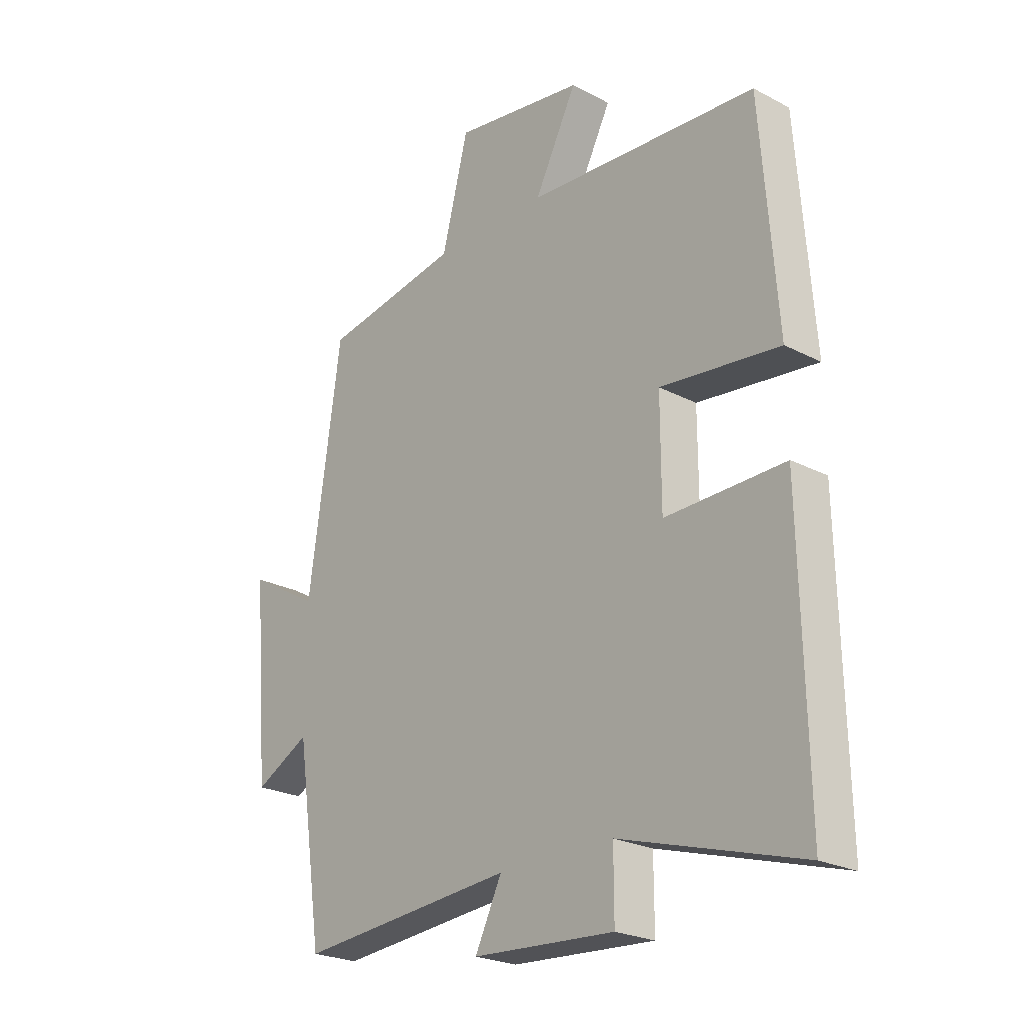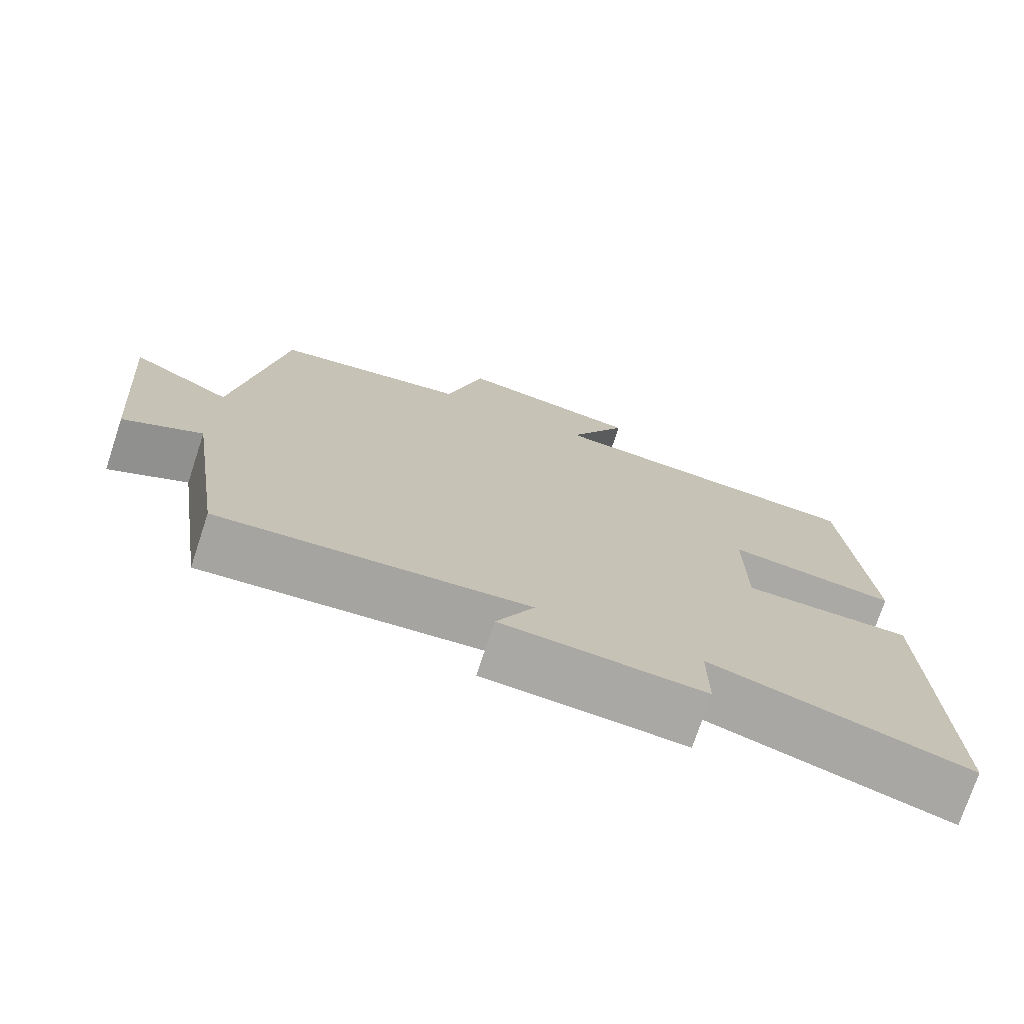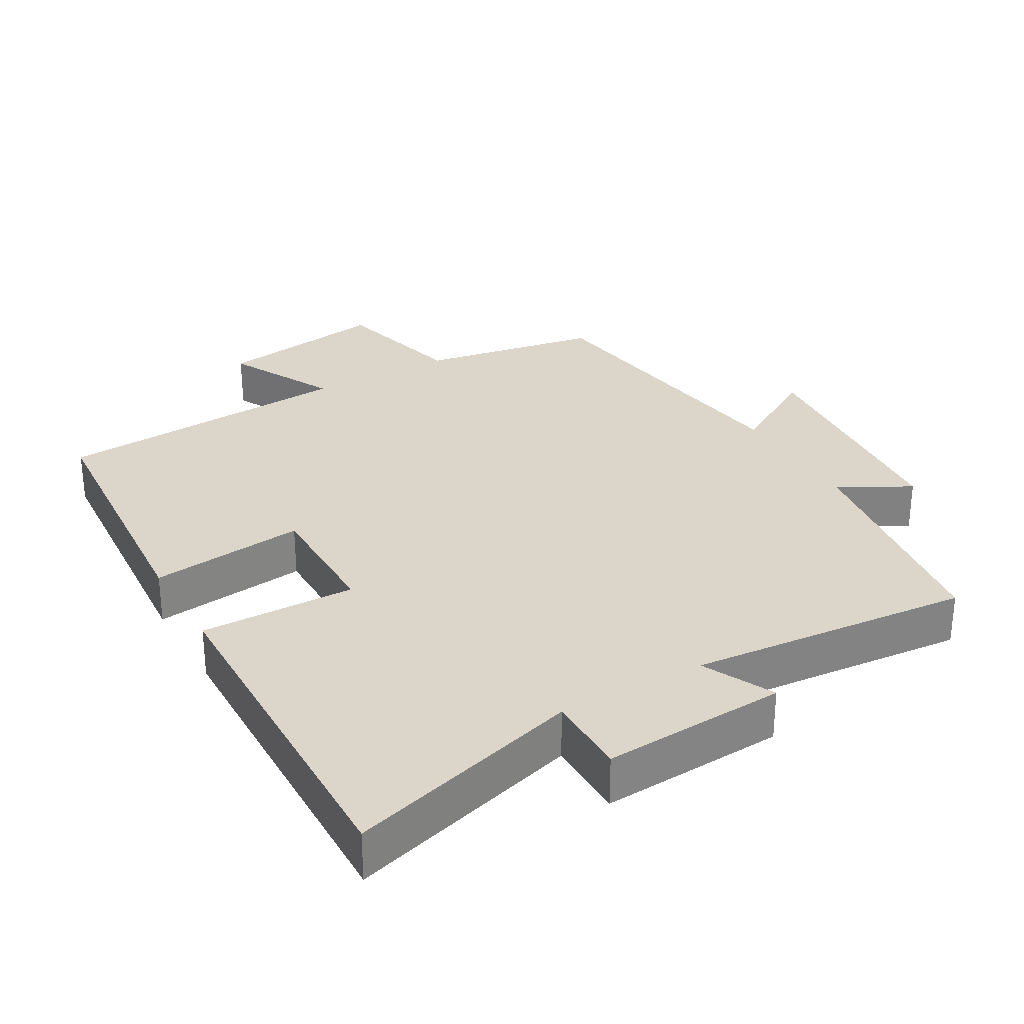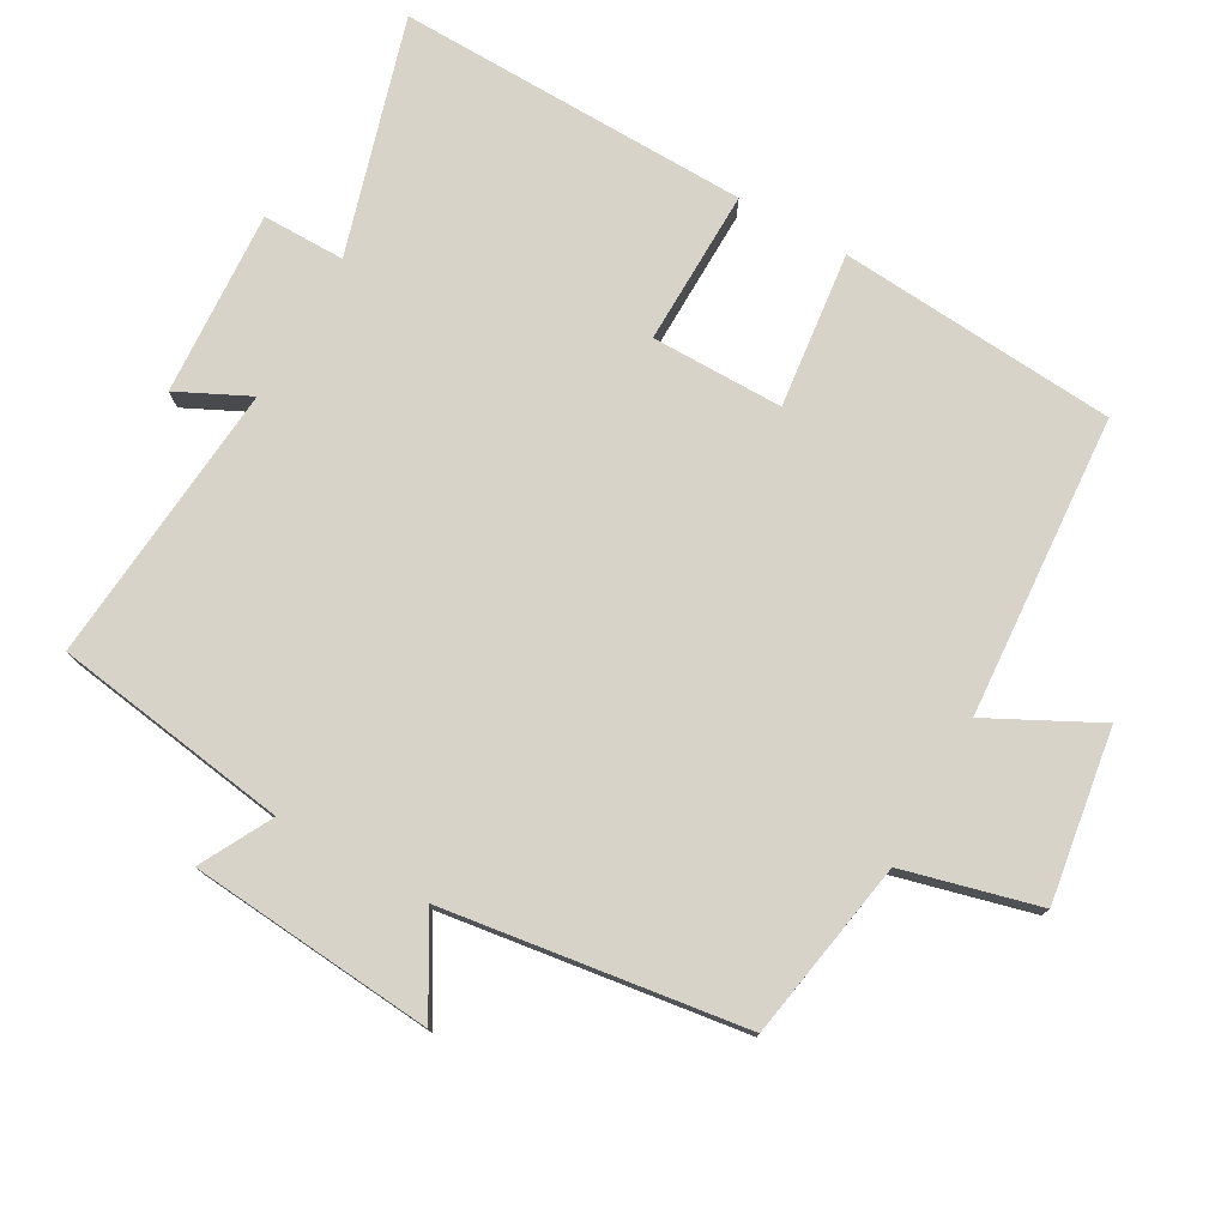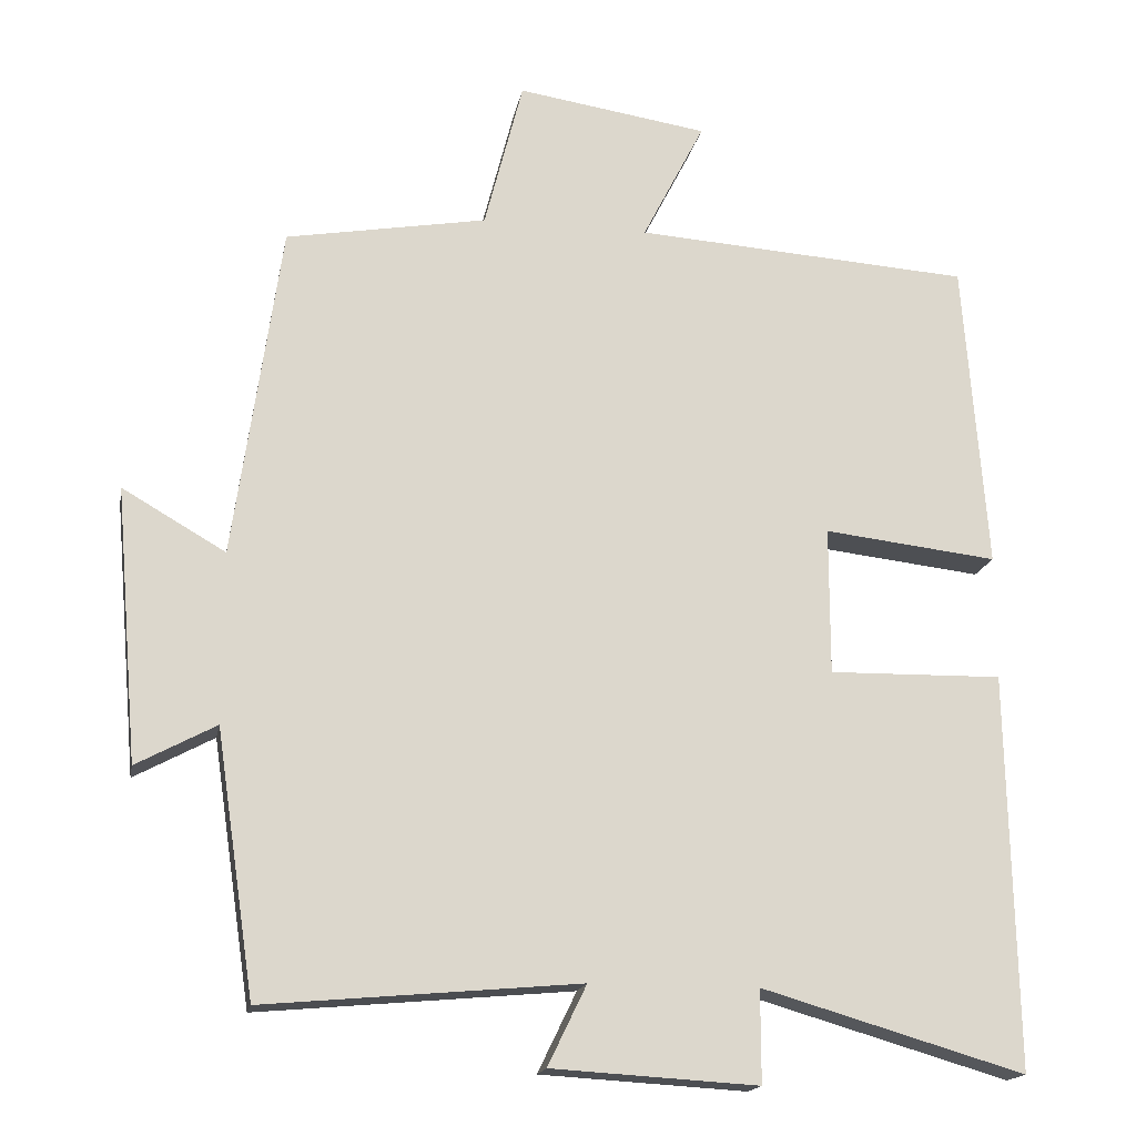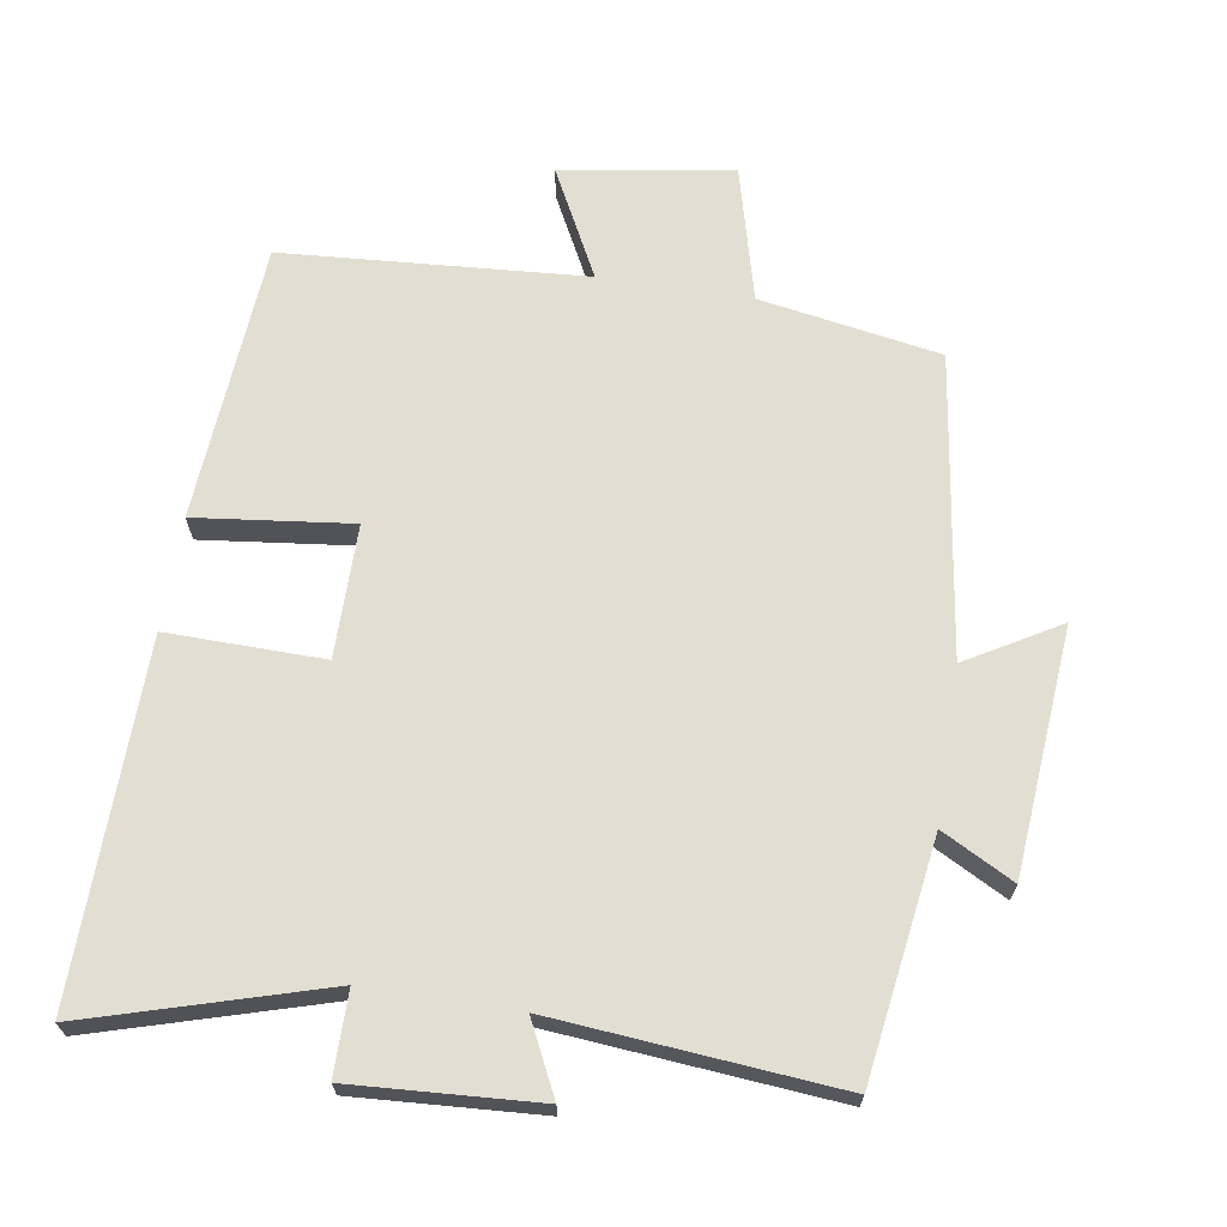
<metadata>
{"format":"obj","ext":"obj","renderer":"f3d","projection":"perspective","resolution":1024,"background":"white","views":[{"elev":-23.9,"azim":48.9,"up":"+Z"},{"elev":-74.7,"azim":-18.3,"up":"+Z"},{"elev":29.7,"azim":150.2,"up":"+Y"},{"elev":77.0,"azim":-60.6,"up":"+Y"},{"elev":-17.0,"azim":-10.4,"up":"+Z"},{"elev":67.5,"azim":-171.1,"up":"+Y"}]}
</metadata>
<code>
v 0.47 0.07 0.47
v 0.5 0.07 0.07
v 0.276 0.07 0.096
v 0.276 0.07 -0.094
v 0.5 0.07 -0.09
v 0.51 0.07 -0.599
v 0.172 0.07 -0.5
v 0.172 0.07 -0.619
v -0.094 0.07 -0.603
v -0.044 0.07 -0.5
v -0.45 0.07 -0.536
v -0.5 0.07 -0.197
v -0.603 0.07 -0.252
v -0.633 0.07 0.1
v -0.5 0.07 0.023
v -0.439 0.07 0.455
v -0.18 0.07 0.5
v -0.13 0.07 0.694
v 0.116 0.07 0.656
v 0.036 0.07 0.5
v 0.47 0 0.47
v 0.5 0 0.07
v 0.276 0 0.096
v 0.276 0 -0.094
v 0.5 0 -0.09
v 0.51 0 -0.599
v 0.172 0 -0.5
v 0.172 0 -0.619
v -0.094 0 -0.603
v -0.044 0 -0.5
v -0.45 0 -0.536
v -0.5 0 -0.197
v -0.603 0 -0.252
v -0.633 0 0.1
v -0.5 0 0.023
v -0.439 0 0.455
v -0.18 0 0.5
v -0.13 0 0.694
v 0.116 0 0.656
v 0.036 0 0.5
f 17 18 19 20
f 15 16 17 20
f 15 20 1
f 12 13 14 15
f 10 11 12 15
f 10 15 1
f 7 8 9 10
f 4 5 6 7
f 3 4 7 10
f 1 2 3
f 1 3 10
f 40 39 38 37
f 40 37 36 35
f 21 40 35
f 35 34 33 32
f 35 32 31 30
f 21 35 30
f 30 29 28 27
f 27 26 25 24
f 30 27 24 23
f 23 22 21
f 30 23 21
f 1 21 22 2
f 2 22 23 3
f 3 23 24 4
f 4 24 25 5
f 5 25 26 6
f 6 26 27 7
f 7 27 28 8
f 8 28 29 9
f 9 29 30 10
f 10 30 31 11
f 11 31 32 12
f 12 32 33 13
f 13 33 34 14
f 14 34 35 15
f 15 35 36 16
f 16 36 37 17
f 17 37 38 18
f 18 38 39 19
f 19 39 40 20
f 20 40 21 1

</code>
